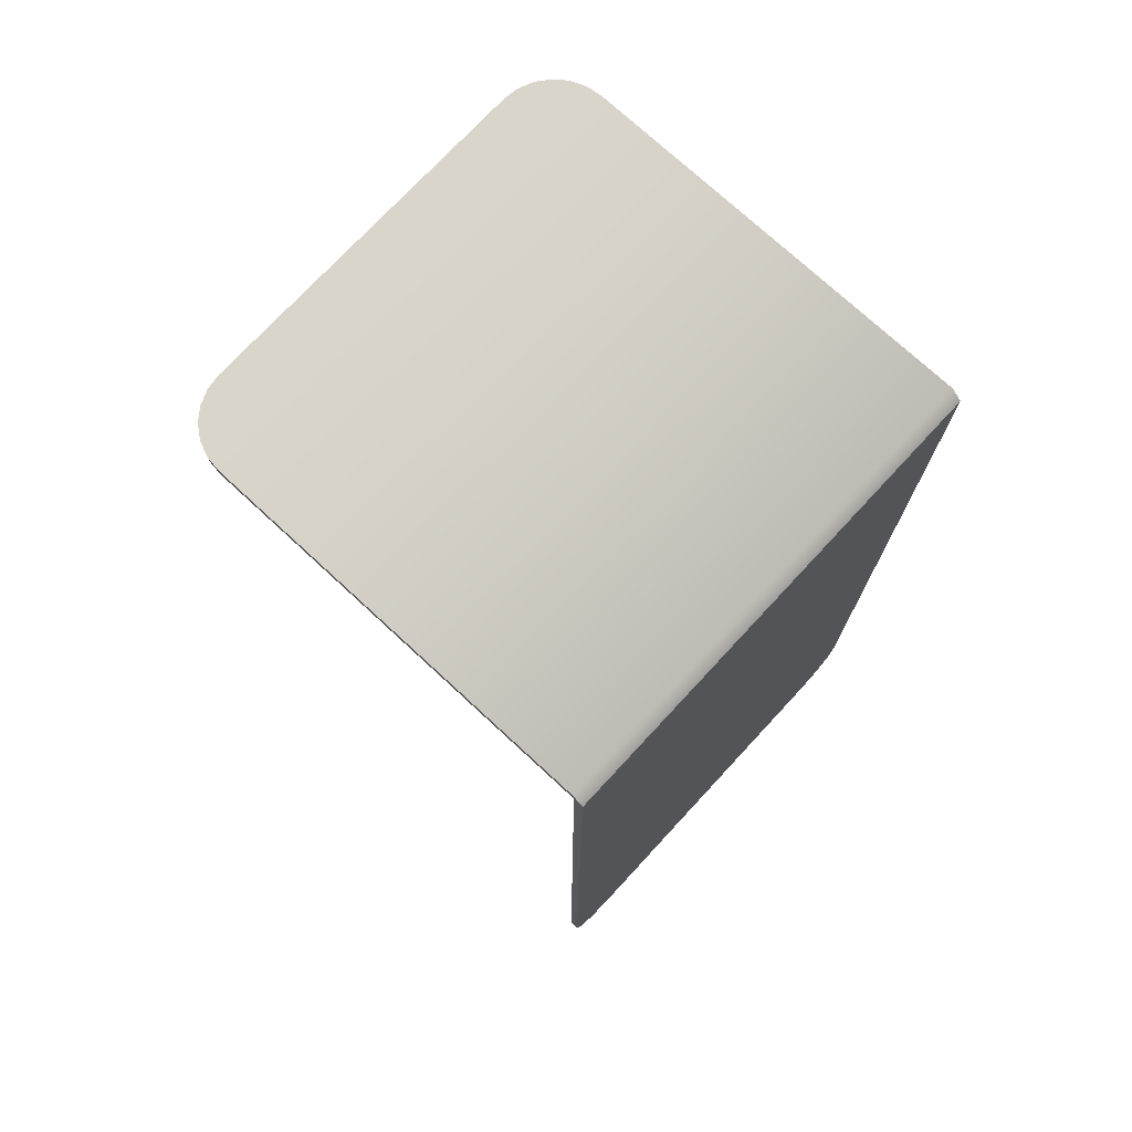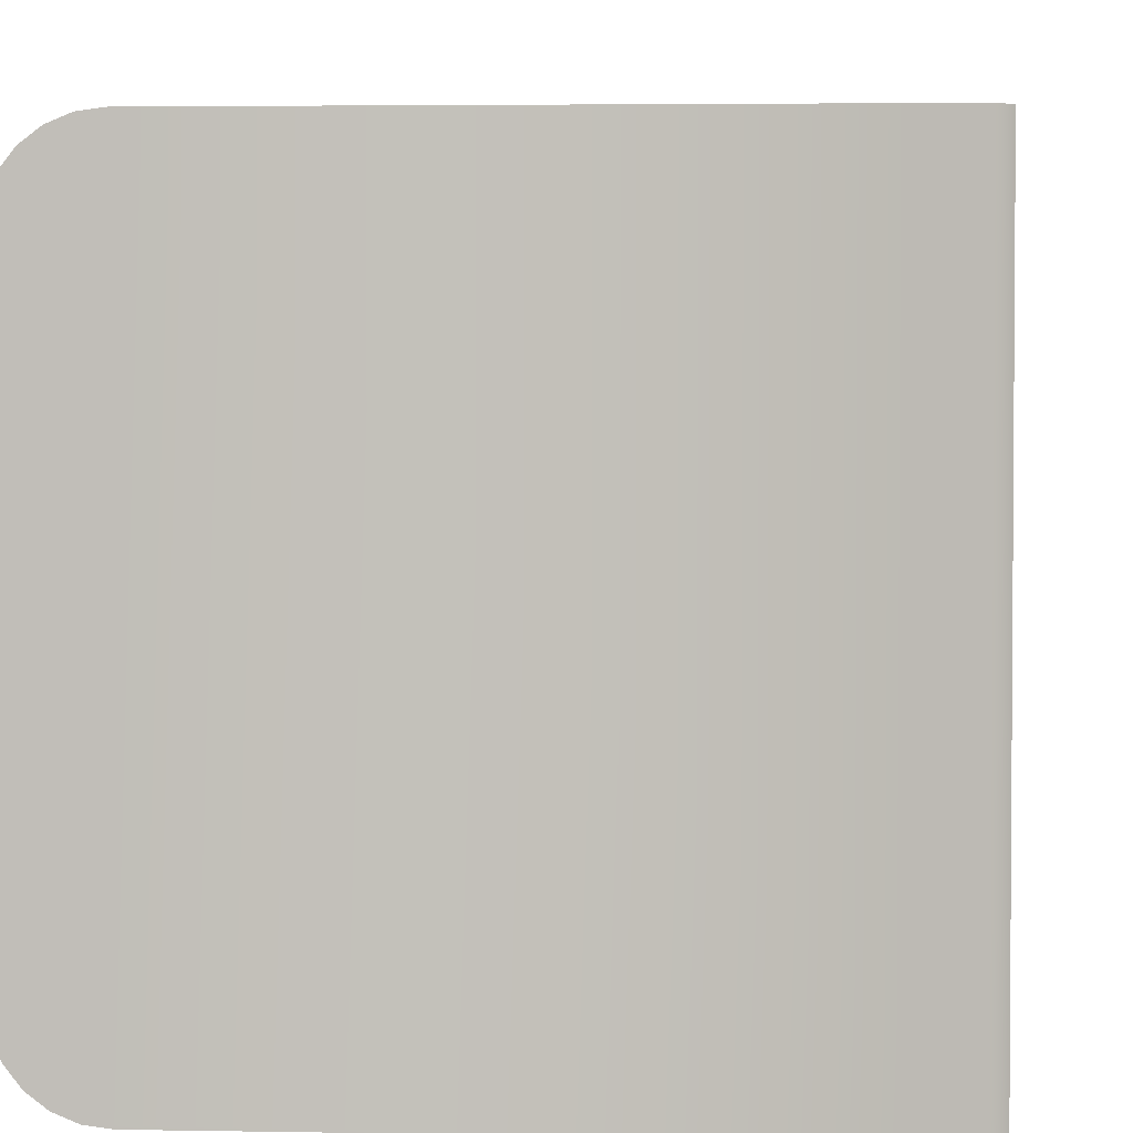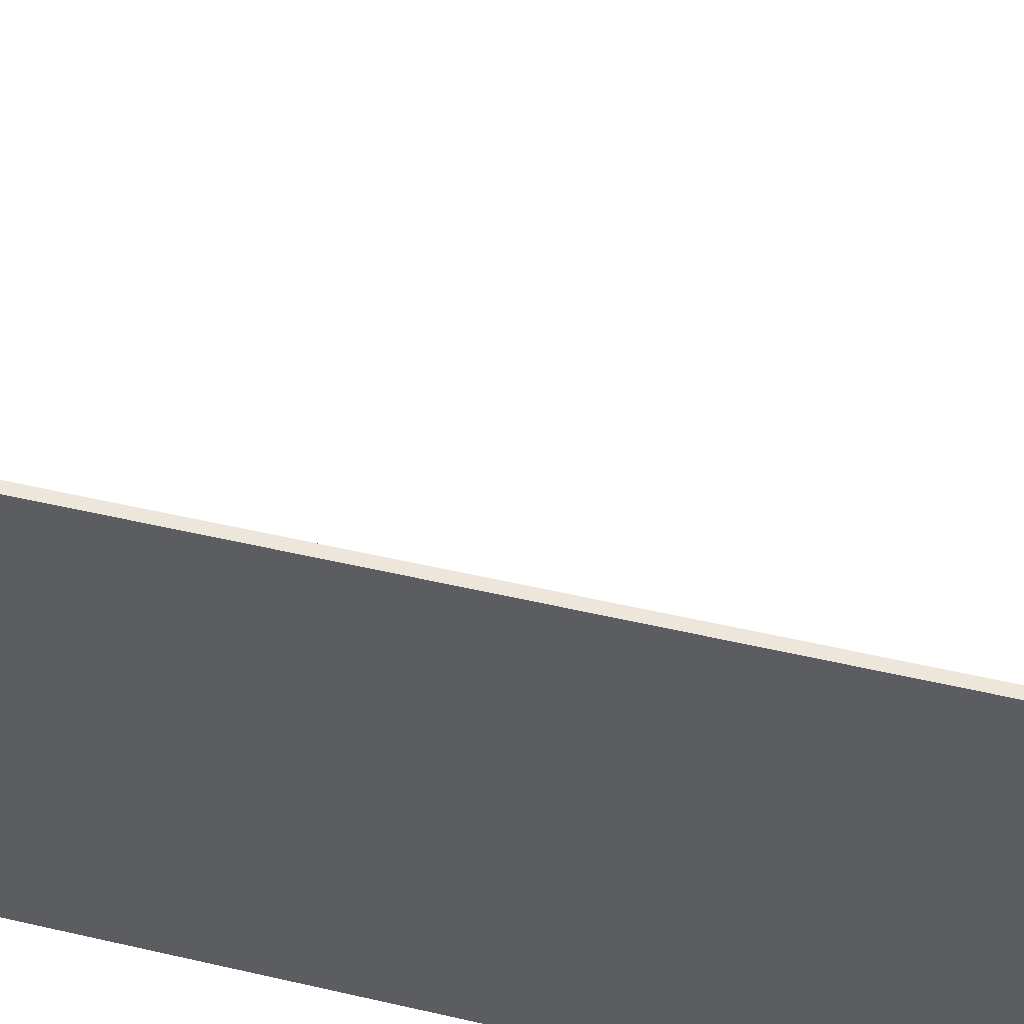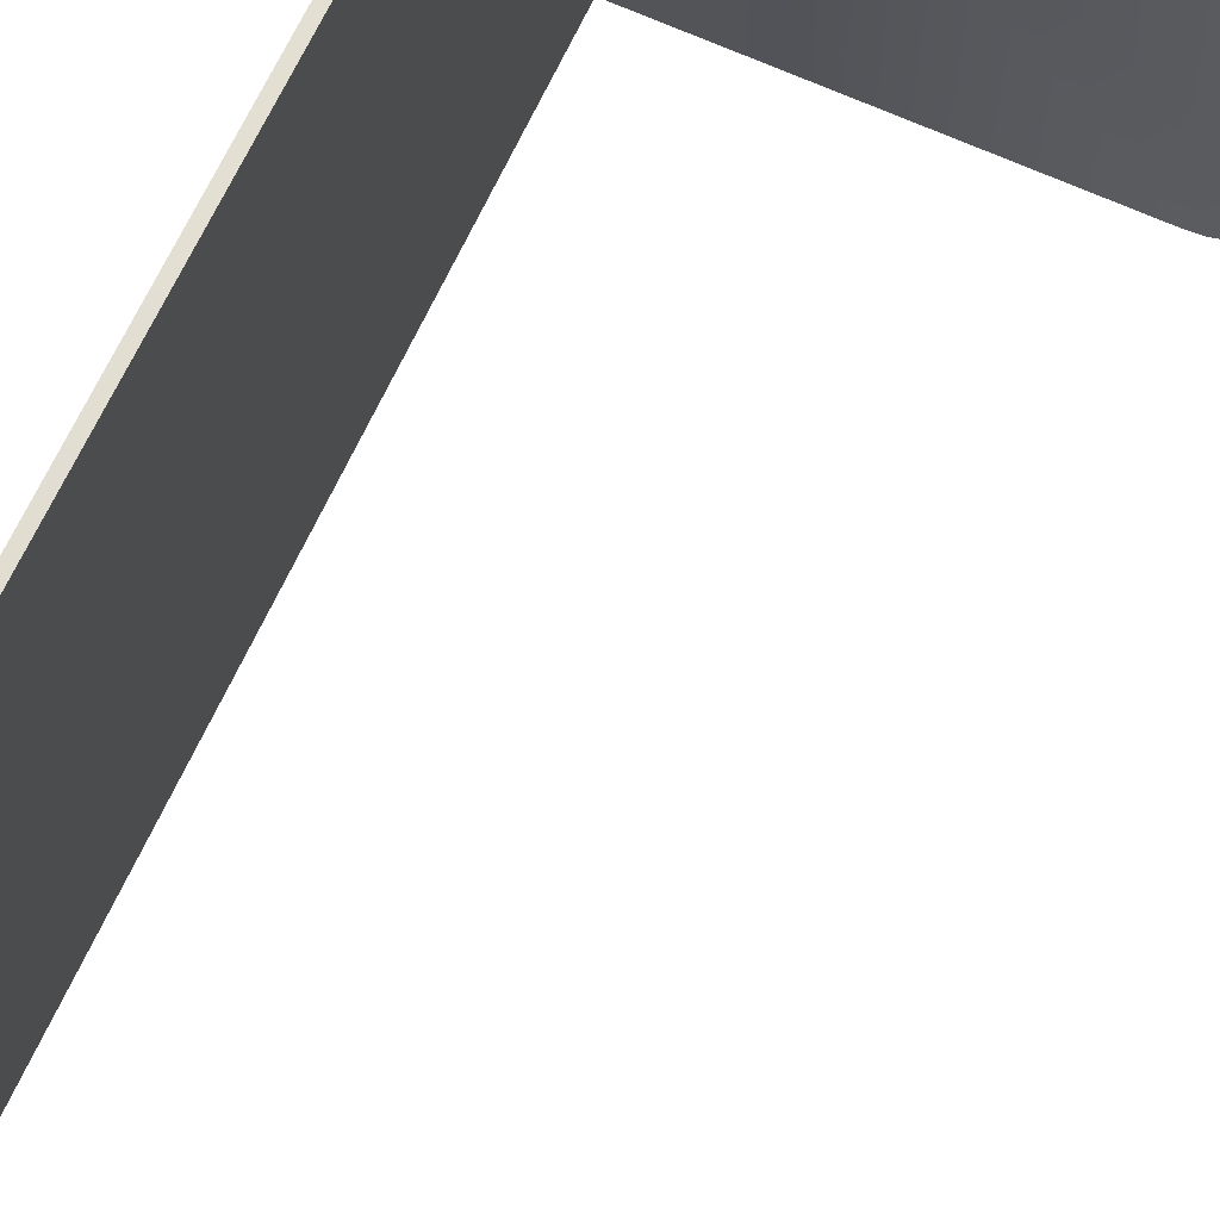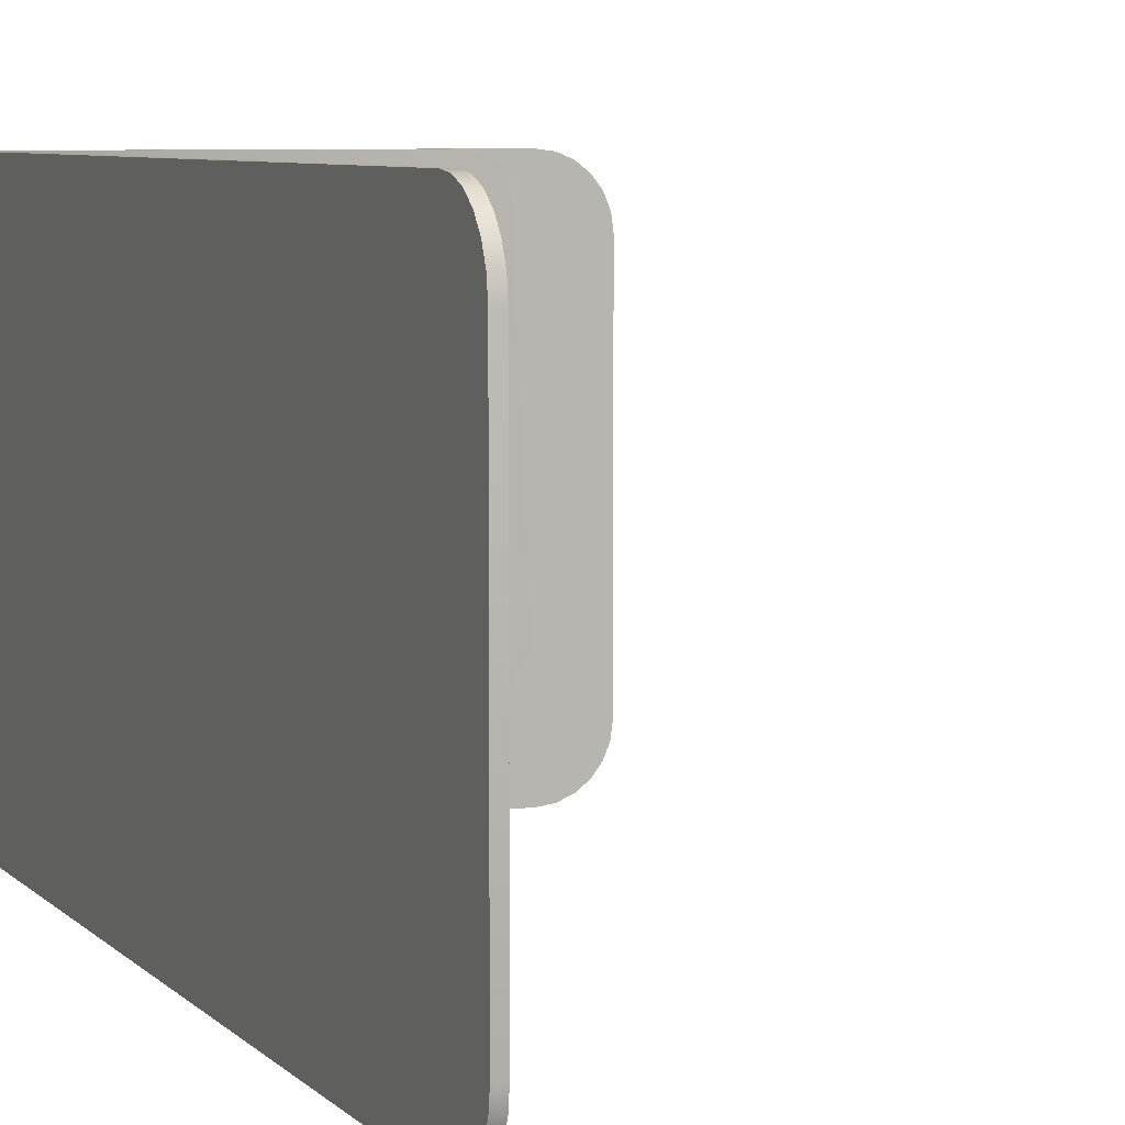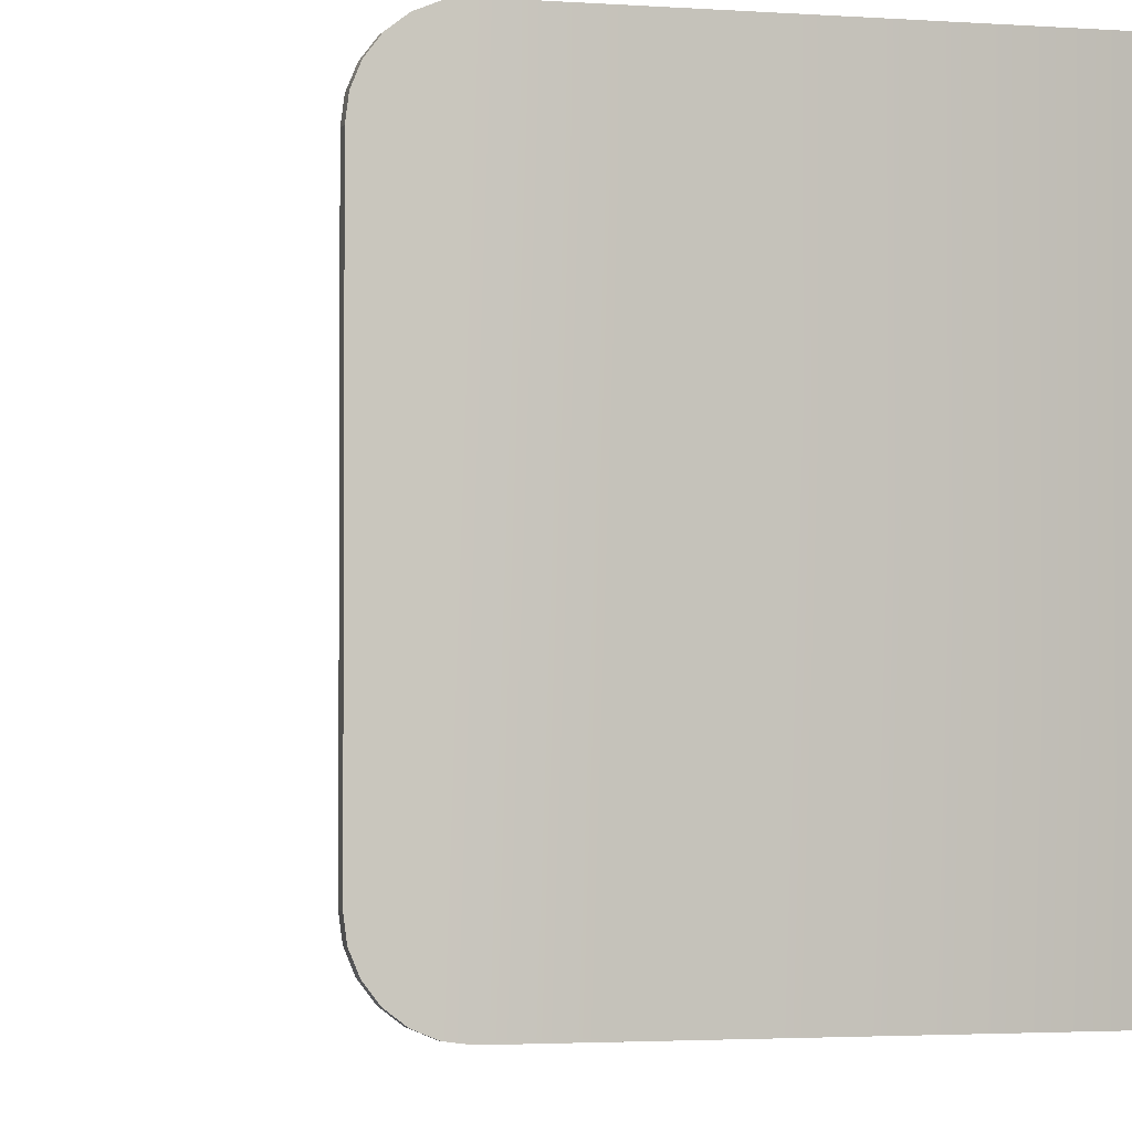
<metadata>
{"format":"obj","ext":"obj","renderer":"f3d","projection":"perspective","resolution":1024,"background":"white","views":[{"elev":74.3,"azim":-137.2,"up":"+Y"},{"elev":3.1,"azim":-176.0,"up":"+Z"},{"elev":51.9,"azim":-75.9,"up":"+Z"},{"elev":67.1,"azim":24.6,"up":"+Z"},{"elev":6.6,"azim":-22.6,"up":"+Z"},{"elev":-2.4,"azim":164.5,"up":"+Z"}]}
</metadata>
<code>
o ovning_corner_phy
v -0.004 -0.2001 -0.39
v -0.004 -0.2001 0
v 0.004 -0.2001 -0.39
v 0.004 -0.2001 0
v -0.004 -0.5401 -0.39
v -0.004 -0.5901 -0.34
v -0.004 -0.553 -0.3883
v -0.004 -0.5651 -0.3833
v -0.004 -0.5755 -0.3754
v -0.004 -0.5834 -0.365
v -0.004 -0.5884 -0.3529
v -0.004 -0.5901 -0.05
v -0.004 -0.5401 0
v -0.004 -0.5884 -0.03706
v -0.004 -0.5834 -0.025
v -0.004 -0.5755 -0.01465
v -0.004 -0.5651 -0.006699
v -0.004 -0.553 -0.001704
v 0.004 -0.5901 -0.34
v 0.004 -0.5401 -0.39
v 0.004 -0.5884 -0.3529
v 0.004 -0.5834 -0.365
v 0.004 -0.5755 -0.3754
v 0.004 -0.5651 -0.3833
v 0.004 -0.553 -0.3883
v 0.004 -0.5401 0
v 0.004 -0.5901 -0.05
v 0.004 -0.553 -0.001704
v 0.004 -0.5651 -0.006699
v 0.004 -0.5755 -0.01465
v 0.004 -0.5834 -0.025
v 0.004 -0.5884 -0.03706
v -0.004 0.2001 -0.39
v -0.004 0.2001 0
v 0.004 0.2001 -0.39
v 0.004 0.2001 0
v 0.3374 0.209 -0.39
v 0.3874 0.209 -0.34
v 0.3504 0.209 -0.3883
v 0.3624 0.209 -0.3833
v 0.3728 0.209 -0.3754
v 0.3807 0.209 -0.365
v 0.3857 0.209 -0.3529
v 0.3874 0.209 -0.05
v 0.3374 0.209 -0
v 0.3857 0.209 -0.03706
v 0.3807 0.209 -0.025
v 0.3728 0.209 -0.01465
v 0.3624 0.209 -0.006699
v 0.3504 0.209 -0.001704
v 0.3874 0.201 -0.34
v 0.3374 0.201 -0.39
v 0.3857 0.201 -0.3529
v 0.3807 0.201 -0.365
v 0.3728 0.201 -0.3754
v 0.3624 0.201 -0.3833
v 0.3504 0.201 -0.3883
v 0.3374 0.201 -0
v 0.3874 0.201 -0.05
v 0.3504 0.201 -0.001704
v 0.3624 0.201 -0.006699
v 0.3728 0.201 -0.01465
v 0.3807 0.201 -0.025
v 0.3857 0.201 -0.03706
v -0.004 -0.2078 0
v -0.004 -0.192 0
v -0.004 -0.2078 -0.39
v -0.004 -0.192 -0.39
v 0.004 -0.2078 -0.39
v 0.004 -0.192 -0.39
v 0.004 -0.2078 0
v 0.004 -0.192 0
v 0.004904 0.209 -0
v -0.004 0.1928 0
v 0.004904 0.209 -0.39
v -0.004 0.1928 -0.39
v 0.004904 0.201 -0.39
v 0.004 0.1928 -0.39
v 0.004904 0.201 -0
v 0.004 0.1928 0
v -0.004 -0.553 -0.3883
v -0.004 -0.5401 -0.39
v 0.004 -0.5401 -0.39
v 0.004 -0.553 -0.3883
v -0.004 -0.5651 -0.3833
v 0.004 -0.5651 -0.3833
v -0.004 -0.5755 -0.3754
v 0.004 -0.5755 -0.3754
v -0.004 -0.5834 -0.365
v 0.004 -0.5834 -0.365
v -0.004 -0.5884 -0.3529
v 0.004 -0.5884 -0.3529
v -0.004 -0.5901 -0.34
v 0.004 -0.5901 -0.34
v 0.004 -0.553 -0.001704
v 0.004 -0.5401 0
v -0.004 -0.5401 0
v -0.004 -0.553 -0.001704
v 0.004 -0.5651 -0.006699
v -0.004 -0.5651 -0.006699
v 0.004 -0.5755 -0.01465
v -0.004 -0.5755 -0.01465
v 0.004 -0.5834 -0.025
v -0.004 -0.5834 -0.025
v 0.004 -0.5884 -0.03706
v -0.004 -0.5884 -0.03706
v 0.004 -0.5901 -0.05
v -0.004 -0.5901 -0.05
v -0.004 -0.2078 -0.39
v -0.004 -0.2001 -0.39
v 0.004 -0.2001 -0.39
v 0.004 -0.2078 -0.39
v -0.004 -0.2078 0
v -0.004 -0.2001 0
v 0.004 -0.2078 0
v 0.004 -0.2001 0
v -0.004 0.2001 0
v -0.004 0.2001 0
v -0.004 0.2001 -0.39
v -0.004 0.2001 -0.39
v 0.004 0.2001 0
v 0.004 0.2001 0
v 0.004 0.2001 -0.39
v 0.004 0.2001 -0.39
v 0.3504 0.209 -0.3883
v 0.3374 0.209 -0.39
v 0.3374 0.201 -0.39
v 0.3504 0.201 -0.3883
v 0.3624 0.209 -0.3833
v 0.3624 0.201 -0.3833
v 0.3728 0.209 -0.3754
v 0.3728 0.201 -0.3754
v 0.3807 0.209 -0.365
v 0.3807 0.201 -0.365
v 0.3857 0.209 -0.3529
v 0.3857 0.201 -0.3529
v 0.3874 0.209 -0.34
v 0.3874 0.209 -0.34
v 0.3874 0.201 -0.34
v 0.3874 0.201 -0.34
v 0.3504 0.201 -0.001704
v 0.3374 0.201 -0
v 0.3374 0.209 -0
v 0.3504 0.209 -0.001704
v 0.3624 0.201 -0.006699
v 0.3624 0.209 -0.006699
v 0.3728 0.201 -0.01465
v 0.3728 0.209 -0.01465
v 0.3807 0.201 -0.025
v 0.3807 0.209 -0.025
v 0.3857 0.201 -0.03706
v 0.3857 0.209 -0.03706
v 0.3874 0.201 -0.05
v 0.3874 0.201 -0.05
v 0.3874 0.209 -0.05
v 0.3874 0.209 -0.05
v 0.004904 0.209 -0.39
v 0.004904 0.201 -0.39
v 0.004904 0.209 -0
v 0.004904 0.201 -0
v 0.004 -0.192 -0.39
v 0.004 -0.192 0
v -0.004 -0.192 -0.39
v -0.004 -0.192 0
v -0.004 0.1928 0
v -0.004 0.1928 -0.39
v 0.004 0.1928 -0.39
v 0.004 0.1928 0
f 107 93 94
f 2 115 116
f 65 110 109
f 4 112 3
f 83 81 82
f 84 85 81
f 86 87 85
f 88 89 87
f 90 91 89
f 92 93 91
f 97 95 96
f 98 99 95
f 100 101 99
f 102 103 101
f 104 105 103
f 106 107 105
f 111 67 1
f 164 116 162
f 72 3 161
f 70 1 163
f 138 154 140
f 121 159 118
f 119 73 157
f 158 122 124
f 125 127 126
f 129 128 125
f 131 130 129
f 133 132 131
f 135 134 133
f 137 136 135
f 141 143 142
f 145 144 141
f 147 146 145
f 149 148 147
f 151 150 149
f 153 152 151
f 75 123 120
f 68 114 66
f 166 34 33
f 113 96 115
f 12 17 109
f 167 120 123
f 69 82 67
f 168 35 36
f 74 121 118
f 32 22 20
f 47 43 39
f 164 80 74
f 68 165 166
f 126 77 75
f 51 62 79
f 70 76 167
f 142 159 160
f 72 78 168
f 107 108 93
f 2 113 115
f 65 114 110
f 4 71 112
f 83 84 81
f 84 86 85
f 86 88 87
f 88 90 89
f 90 92 91
f 92 94 93
f 97 98 95
f 98 100 99
f 100 102 101
f 102 104 103
f 104 106 105
f 106 108 107
f 111 69 67
f 164 2 116
f 72 4 3
f 70 111 1
f 138 156 154
f 121 160 159
f 119 117 73
f 158 79 122
f 125 128 127
f 129 130 128
f 131 132 130
f 133 134 132
f 135 136 134
f 137 139 136
f 141 144 143
f 145 146 144
f 147 148 146
f 149 150 148
f 151 152 150
f 153 155 152
f 75 77 123
f 68 110 114
f 166 165 34
f 113 97 96
f 109 5 7
f 7 8 9
f 9 10 11
f 11 6 12
f 12 14 15
f 15 16 17
f 17 18 13
f 13 65 109
f 109 7 9
f 9 11 12
f 12 15 17
f 17 13 109
f 109 9 12
f 167 76 120
f 69 83 82
f 168 78 35
f 74 80 121
f 20 112 71
f 71 26 28
f 28 29 30
f 30 31 32
f 32 27 19
f 19 21 22
f 22 23 24
f 24 25 20
f 20 71 28
f 28 30 32
f 32 19 22
f 22 24 20
f 20 28 32
f 39 37 157
f 157 73 45
f 45 50 49
f 49 48 47
f 47 46 44
f 44 38 43
f 43 42 41
f 41 40 39
f 39 157 45
f 45 49 47
f 47 44 43
f 43 41 39
f 39 45 47
f 164 162 80
f 68 66 165
f 126 127 77
f 79 158 52
f 52 57 56
f 56 55 54
f 54 53 51
f 51 59 64
f 64 63 62
f 62 61 60
f 60 58 79
f 79 52 56
f 56 54 51
f 51 64 62
f 62 60 79
f 79 56 51
f 70 163 76
f 142 143 159
f 72 161 78

</code>
